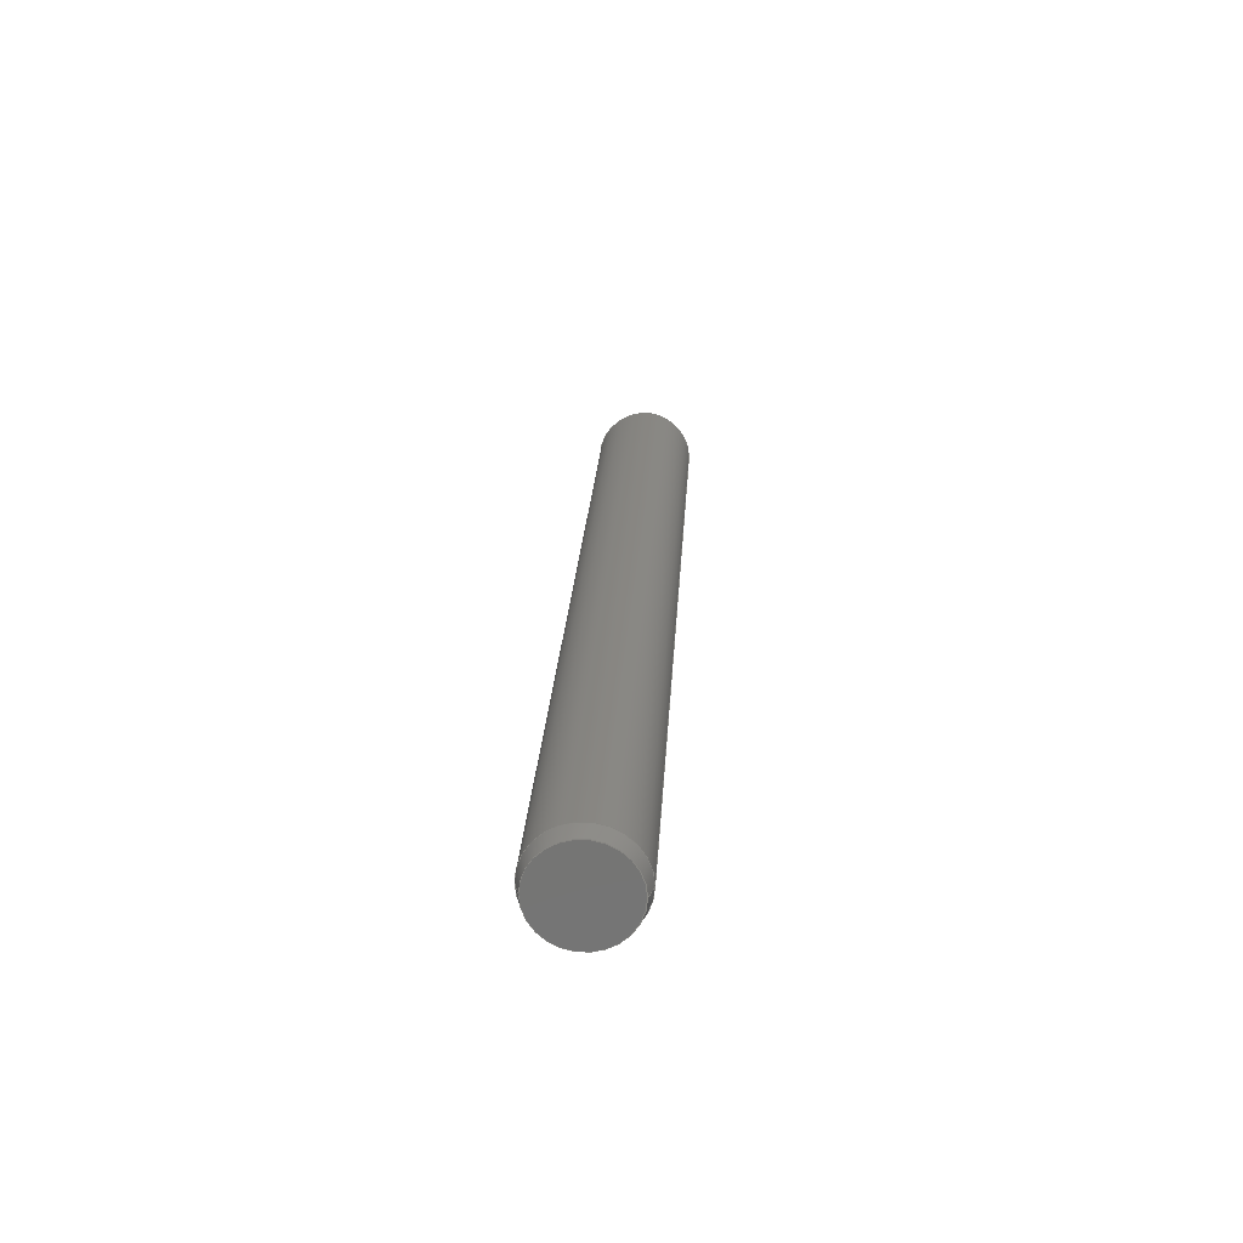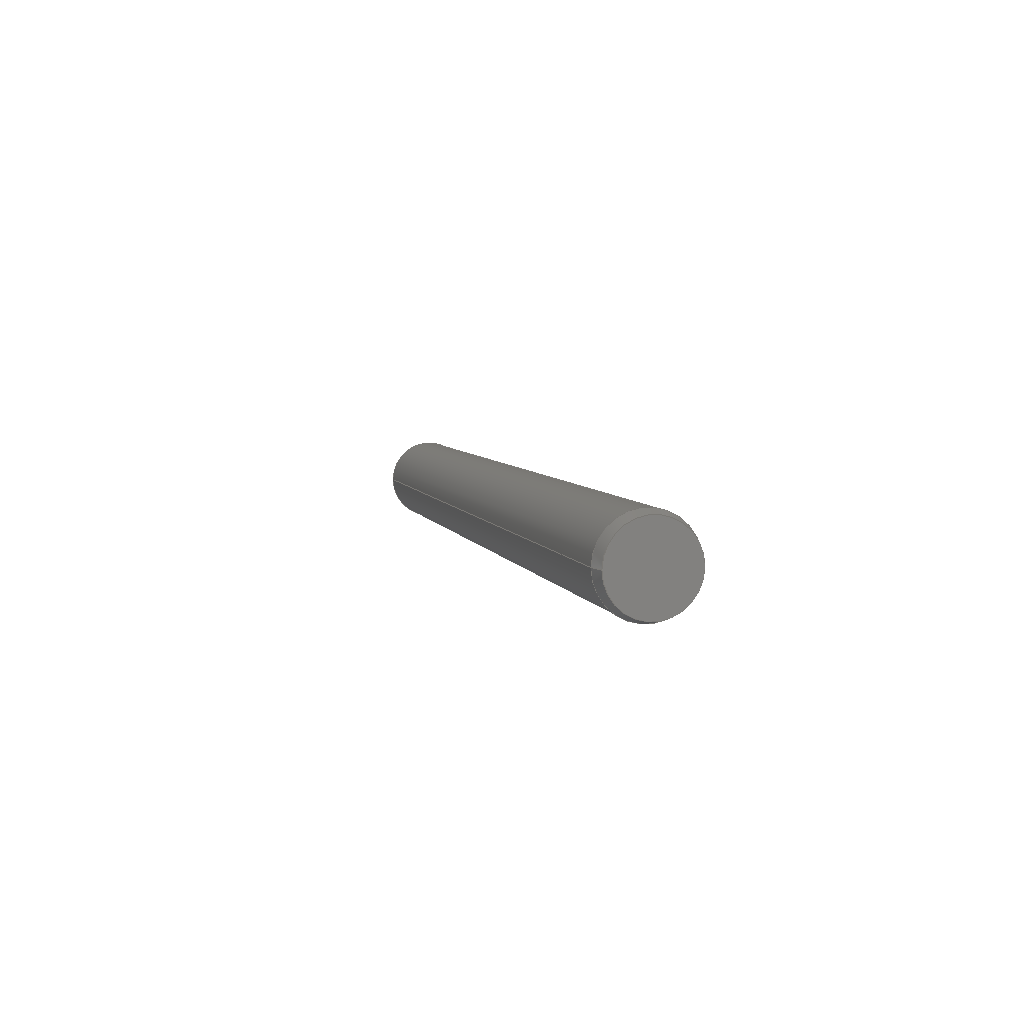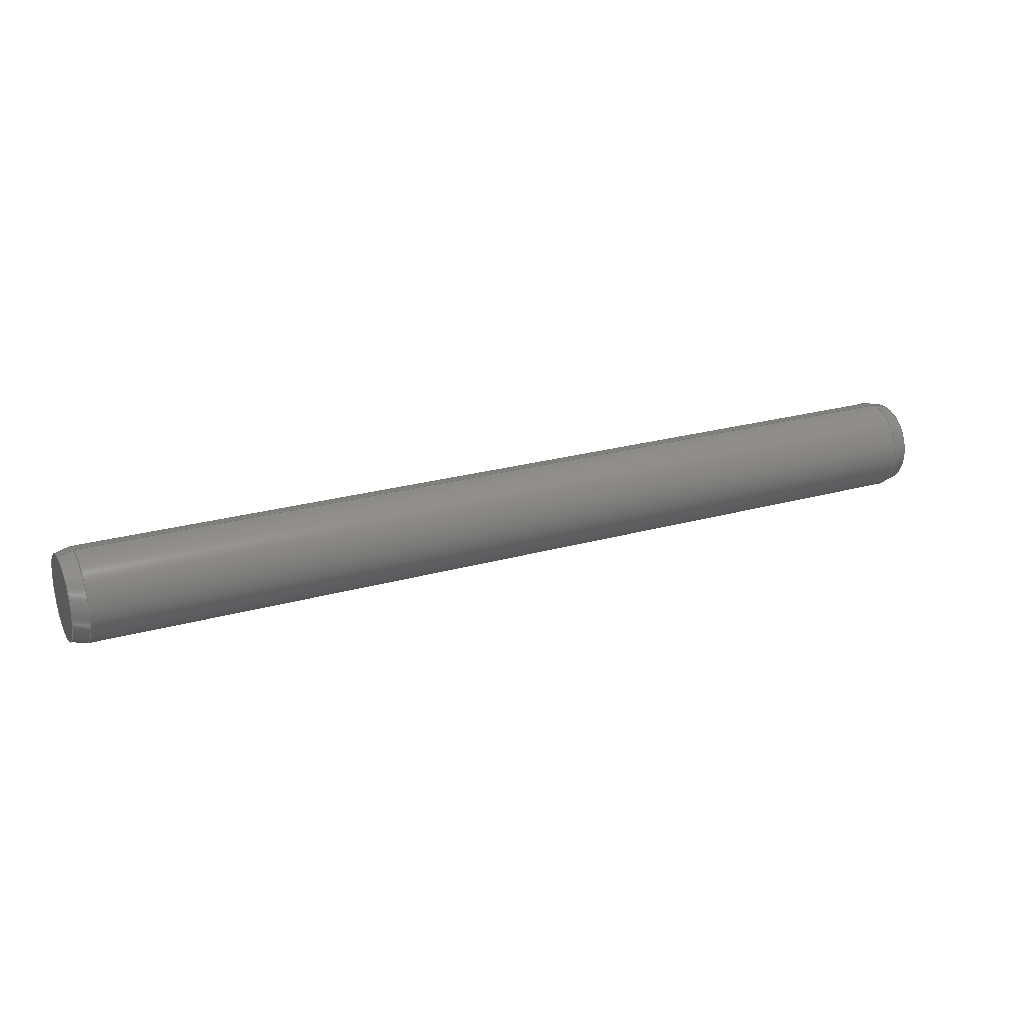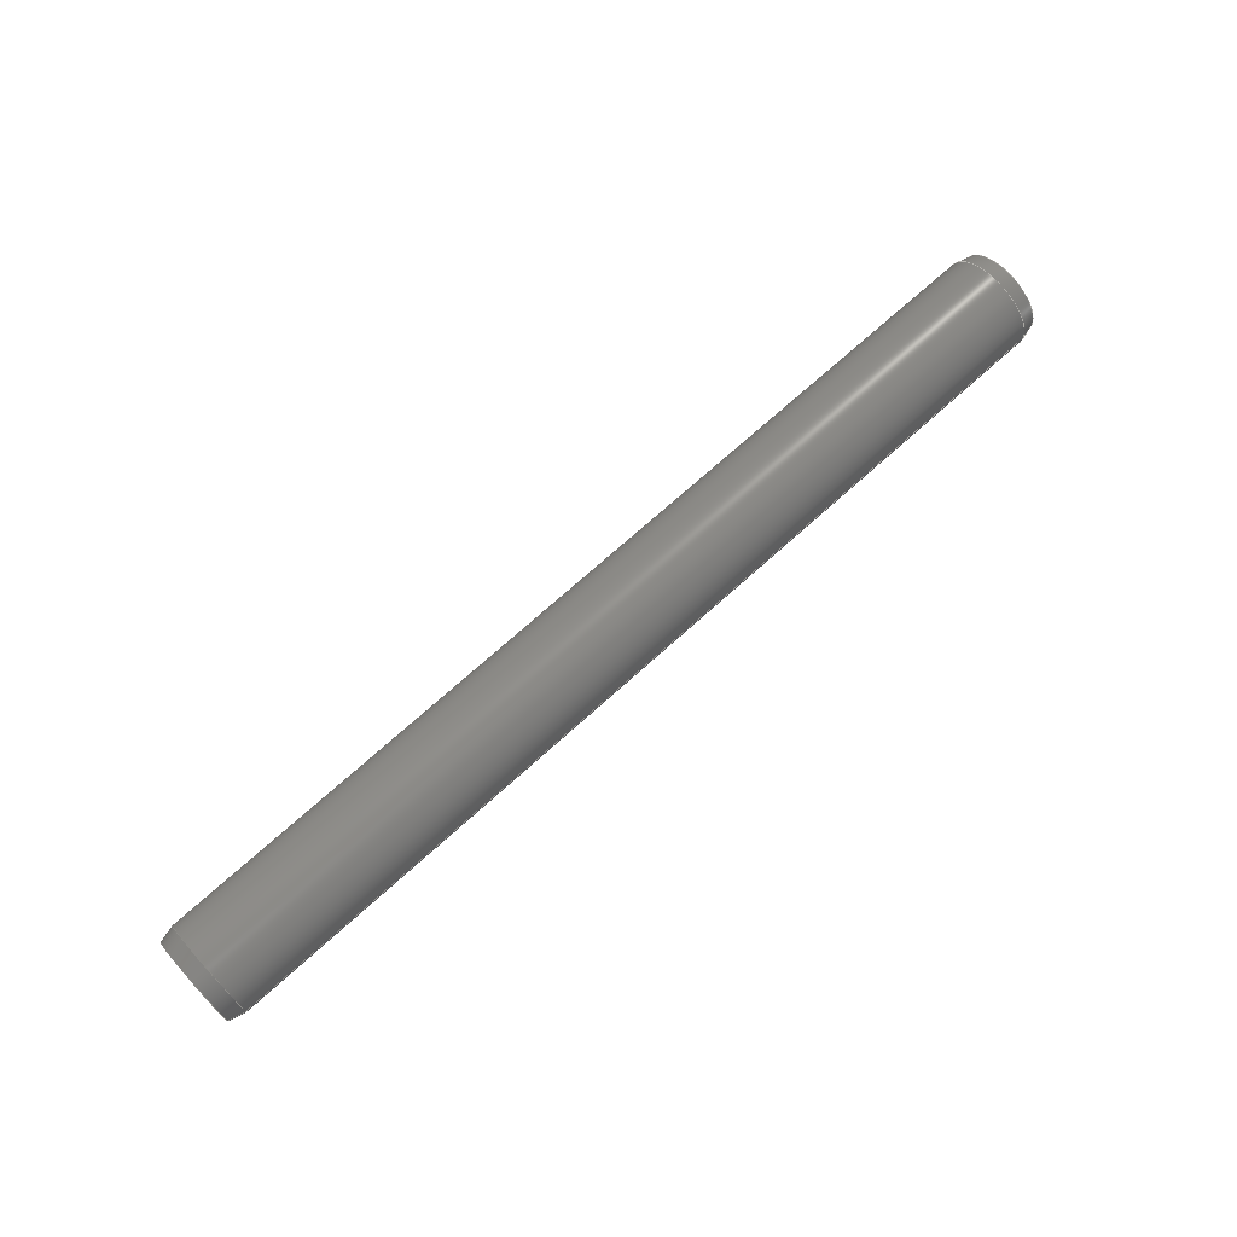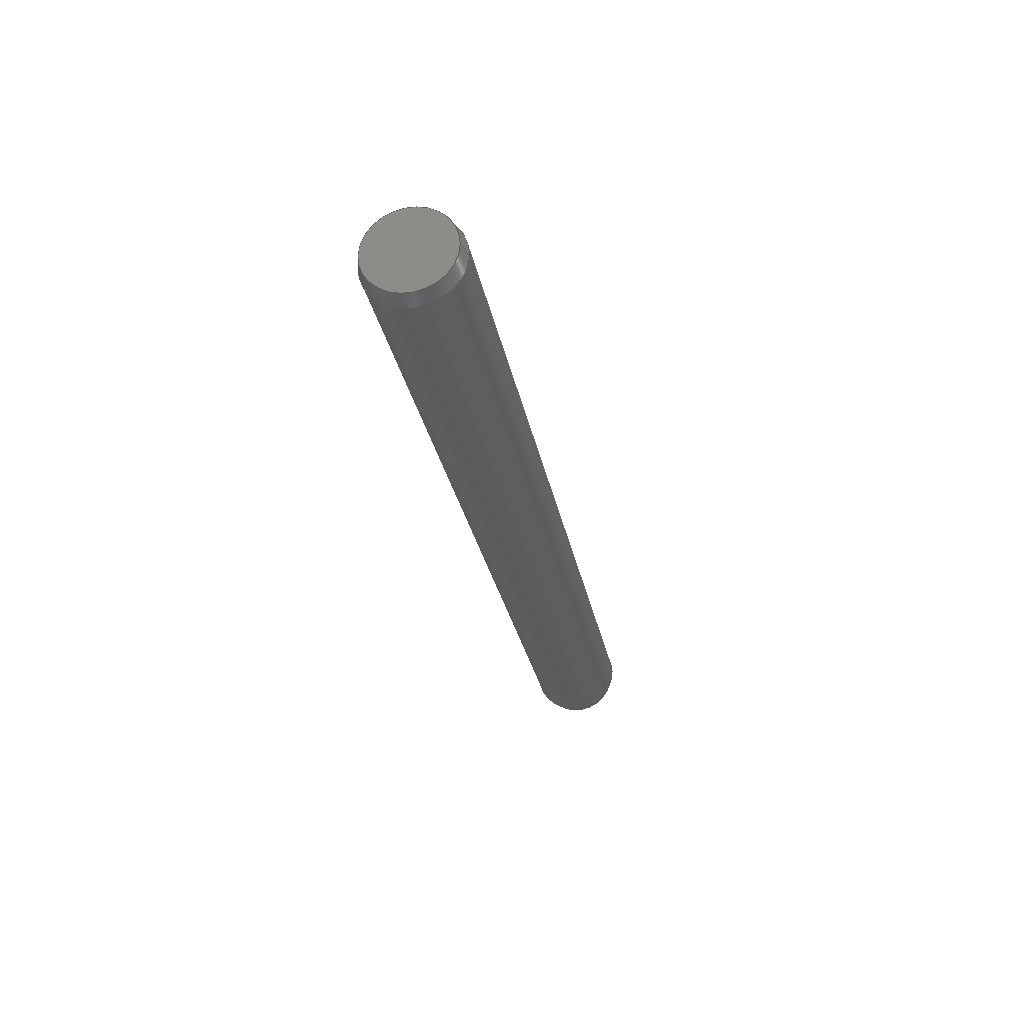
<metadata>
{"format":"step","ext":"stp","renderer":"f3d","projection":"perspective","resolution":1024,"background":"white","views":[{"elev":22.8,"azim":-86.9,"up":"+Z"},{"elev":5.6,"azim":-103.8,"up":"+Z"},{"elev":24.4,"azim":-24.8,"up":"+Y"},{"elev":71.4,"azim":137.9,"up":"+Z"},{"elev":-27.6,"azim":100.3,"up":"+Z"}]}
</metadata>
<code>
ISO-10303-21;
DATA;
#1=PRODUCT('stift 3x30','','',(#206)) ;
#2=APPLICATION_CONTEXT('configuration controlled 3D design of mechanical parts and assemblies') ;
#3=PRODUCT_DEFINITION('',' ',#213,#168) ;
#4=SECURITY_CLASSIFICATION(' ',' ',#5) ;
#5=SECURITY_CLASSIFICATION_LEVEL('unclassified') ;
#6=CARTESIAN_POINT(' ',(0,0,0)) ;
#7=CARTESIAN_POINT('Axis2P3D Location',(30,0,0)) ;
#8=CARTESIAN_POINT('Axis2P3D Location',(30,1.383e-13,7.519e-14)) ;
#9=CARTESIAN_POINT('Vertex',(30,-1.366,-1.496e-13)) ;
#10=CARTESIAN_POINT('Vertex',(30,1.366,-1.581e-15)) ;
#11=CARTESIAN_POINT('Axis2P3D Location',(30,1.39e-13,-7.516e-14)) ;
#12=CARTESIAN_POINT('Axis2P3D Location',(35.1,-3.119e-14,8.581e-13)) ;
#13=CARTESIAN_POINT('Line Origine',(29.75,1.433,3.832e-14)) ;
#14=CARTESIAN_POINT('Vertex',(29.5,1.5,-3.674e-16)) ;
#15=CARTESIAN_POINT('Axis2P3D Location',(29.5,-1.11e-16,4.441e-16)) ;
#16=CARTESIAN_POINT('Vertex',(29.5,-1.5,1.837e-16)) ;
#17=CARTESIAN_POINT('Line Origine',(29.75,-1.433,3.799e-14)) ;
#18=CARTESIAN_POINT('Axis2P3D Location',(35.1,-2.943e-14,-8.507e-13)) ;
#19=CARTESIAN_POINT('Axis2P3D Location',(29.5,-2.22e-16,-4.441e-16)) ;
#20=CARTESIAN_POINT('Axis2P3D Location',(0,0,0)) ;
#21=CARTESIAN_POINT('Axis2P3D Location',(0,1.383e-13,7.519e-14)) ;
#22=CARTESIAN_POINT('Vertex',(0,-1.366,-1.496e-13)) ;
#23=CARTESIAN_POINT('Vertex',(0,1.366,-1.581e-15)) ;
#24=CARTESIAN_POINT('Axis2P3D Location',(0,1.39e-13,-7.516e-14)) ;
#25=CARTESIAN_POINT('Axis2P3D Location',(15,0,0)) ;
#26=CARTESIAN_POINT('Line Origine',(15,-1.5,1.837e-16)) ;
#27=CARTESIAN_POINT('Vertex',(0.5,-1.5,1.837e-16)) ;
#28=CARTESIAN_POINT('Line Origine',(15,1.5,0)) ;
#29=CARTESIAN_POINT('Vertex',(0.5,1.5,-3.674e-16)) ;
#30=CARTESIAN_POINT('Axis2P3D Location',(0.5,0,0)) ;
#31=CARTESIAN_POINT('Axis2P3D Location',(0.5,0,0)) ;
#32=CARTESIAN_POINT('Axis2P3D Location',(-5.098,-2.943e-14,-8.507e-13)) ;
#33=CARTESIAN_POINT('Line Origine',(0.25,-1.433,2.129e-13)) ;
#34=CARTESIAN_POINT('Line Origine',(0.25,1.433,5.252e-14)) ;
#35=CARTESIAN_POINT('Axis2P3D Location',(-5.098,-3.119e-14,8.581e-13)) ;
#36=DIRECTION('Axis2P3D Direction',(1,0,0)) ;
#37=DIRECTION('Axis2P3D XDirection',(0,1,0)) ;
#38=DIRECTION('Axis2P3D Direction',(1,0,0)) ;
#39=DIRECTION('Axis2P3D Direction',(1,0,0)) ;
#40=DIRECTION('Axis2P3D Direction',(-1,5.551e-15,-1.532e-13)) ;
#41=DIRECTION('Axis2P3D XDirection',(5.398e-15,1,-2.348e-16)) ;
#42=DIRECTION('Vector Direction',(-0.9659,0.2588,-1.481e-13)) ;
#43=DIRECTION('Axis2P3D Direction',(1,3.598e-29,1.532e-13)) ;
#44=DIRECTION('Vector Direction',(-0.9659,-0.2588,-1.481e-13)) ;
#45=DIRECTION('Axis2P3D Direction',(-1,5.218e-15,1.519e-13)) ;
#46=DIRECTION('Axis2P3D XDirection',(1.664e-14,-0.9898,0.1424)) ;
#47=DIRECTION('Axis2P3D Direction',(1,-2.152e-14,-1.495e-13)) ;
#48=DIRECTION('Axis2P3D Direction',(1,0,0)) ;
#49=DIRECTION('Axis2P3D XDirection',(0,1,0)) ;
#50=DIRECTION('Axis2P3D Direction',(1,0,0)) ;
#51=DIRECTION('Axis2P3D Direction',(1,0,0)) ;
#52=DIRECTION('Axis2P3D Direction',(1,0,0)) ;
#53=DIRECTION('Axis2P3D XDirection',(0,1,0)) ;
#54=DIRECTION('Vector Direction',(1,0,0)) ;
#55=DIRECTION('Vector Direction',(1,0,0)) ;
#56=DIRECTION('Axis2P3D Direction',(1,0,0)) ;
#57=DIRECTION('Axis2P3D Direction',(1,0,0)) ;
#58=DIRECTION('Axis2P3D Direction',(1,5.218e-15,1.519e-13)) ;
#59=DIRECTION('Axis2P3D XDirection',(-1.664e-14,-0.9898,0.1424)) ;
#60=DIRECTION('Vector Direction',(0.9659,-0.2588,1.921e-13)) ;
#61=DIRECTION('Vector Direction',(0.9659,0.2588,1.632e-13)) ;
#62=DIRECTION('Axis2P3D Direction',(1,5.551e-15,-1.532e-13)) ;
#63=DIRECTION('Axis2P3D XDirection',(-5.398e-15,1,-2.348e-16)) ;
#64=AXIS2_PLACEMENT_3D(' ',#6,$,$) ;
#65=AXIS2_PLACEMENT_3D('Plane Axis2P3D',#7,#36,#37) ;
#66=AXIS2_PLACEMENT_3D('Circle Axis2P3D',#8,#38,$) ;
#67=AXIS2_PLACEMENT_3D('Circle Axis2P3D',#11,#39,$) ;
#68=AXIS2_PLACEMENT_3D('Cone Axis2P3D',#12,#40,#41) ;
#69=AXIS2_PLACEMENT_3D('Circle Axis2P3D',#15,#43,$) ;
#70=AXIS2_PLACEMENT_3D('Cone Axis2P3D',#18,#45,#46) ;
#71=AXIS2_PLACEMENT_3D('Circle Axis2P3D',#19,#47,$) ;
#72=AXIS2_PLACEMENT_3D('Plane Axis2P3D',#20,#48,#49) ;
#73=AXIS2_PLACEMENT_3D('Circle Axis2P3D',#21,#50,$) ;
#74=AXIS2_PLACEMENT_3D('Circle Axis2P3D',#24,#51,$) ;
#75=AXIS2_PLACEMENT_3D('Cylinder Axis2P3D',#25,#52,#53) ;
#76=AXIS2_PLACEMENT_3D('Circle Axis2P3D',#30,#56,$) ;
#77=AXIS2_PLACEMENT_3D('Circle Axis2P3D',#31,#57,$) ;
#78=AXIS2_PLACEMENT_3D('Cone Axis2P3D',#32,#58,#59) ;
#79=AXIS2_PLACEMENT_3D('Cone Axis2P3D',#35,#62,#63) ;
#80=PRODUCT_DEFINITION_SHAPE(' ',' ',#3) ;
#81=APPROVAL_PERSON_ORGANIZATION(#82,#85,#87) ;
#82=PERSON_AND_ORGANIZATION(#83,#84) ;
#83=PERSON(' ',' ',' ',$,$,$) ;
#84=ORGANIZATION(' ',' ',' ') ;
#85=APPROVAL(#86,' ') ;
#86=APPROVAL_STATUS('not_yet_approved') ;
#87=APPROVAL_ROLE('APPROVER') ;
#88=DATE_AND_TIME(#139,#89) ;
#89=LOCAL_TIME(16,57,11,#90) ;
#90=COORDINATED_UNIVERSAL_TIME_OFFSET(0,0,.AHEAD.) ;
#91=ORIENTED_EDGE('',*,*,#169,.T.) ;
#92=ORIENTED_EDGE('',*,*,#170,.T.) ;
#93=ORIENTED_EDGE('',*,*,#171,.T.) ;
#94=ORIENTED_EDGE('',*,*,#172,.T.) ;
#95=ORIENTED_EDGE('',*,*,#173,.F.) ;
#96=ORIENTED_EDGE('',*,*,#170,.F.) ;
#97=ORIENTED_EDGE('',*,*,#173,.T.) ;
#98=ORIENTED_EDGE('',*,*,#174,.T.) ;
#99=ORIENTED_EDGE('',*,*,#171,.F.) ;
#100=ORIENTED_EDGE('',*,*,#169,.F.) ;
#101=ORIENTED_EDGE('',*,*,#175,.F.) ;
#102=ORIENTED_EDGE('',*,*,#176,.F.) ;
#103=ORIENTED_EDGE('',*,*,#177,.T.) ;
#104=ORIENTED_EDGE('',*,*,#172,.F.) ;
#105=ORIENTED_EDGE('',*,*,#178,.F.) ;
#106=ORIENTED_EDGE('',*,*,#179,.T.) ;
#107=ORIENTED_EDGE('',*,*,#178,.T.) ;
#108=ORIENTED_EDGE('',*,*,#174,.F.) ;
#109=ORIENTED_EDGE('',*,*,#177,.F.) ;
#110=ORIENTED_EDGE('',*,*,#180,.T.) ;
#111=ORIENTED_EDGE('',*,*,#181,.T.) ;
#112=ORIENTED_EDGE('',*,*,#175,.T.) ;
#113=ORIENTED_EDGE('',*,*,#182,.F.) ;
#114=ORIENTED_EDGE('',*,*,#180,.F.) ;
#115=ORIENTED_EDGE('',*,*,#182,.T.) ;
#116=ORIENTED_EDGE('',*,*,#176,.T.) ;
#117=ORIENTED_EDGE('',*,*,#181,.F.) ;
#118=ORIENTED_EDGE('',*,*,#179,.F.) ;
#119=CLOSED_SHELL('Closed Shell',(#128,#129,#130,#131,#132,#133,#134,#135)) ;
#120=VECTOR('Line Direction',#42,1) ;
#121=VECTOR('Line Direction',#44,1) ;
#122=VECTOR('Line Direction',#54,1) ;
#123=VECTOR('Line Direction',#55,1) ;
#124=VECTOR('Line Direction',#60,1) ;
#125=VECTOR('Line Direction',#61,1) ;
#126=ADVANCED_BREP_SHAPE_REPRESENTATION('NONE',(#138),#227) ;
#127=SHAPE_REPRESENTATION(' ',(#64),#227) ;
#128=ADVANCED_FACE('PartBody',(#191),#208,.T.) ;
#129=ADVANCED_FACE('PartBody',(#192),#162,.T.) ;
#130=ADVANCED_FACE('PartBody',(#193),#163,.T.) ;
#131=ADVANCED_FACE('PartBody',(#194),#209,.F.) ;
#132=ADVANCED_FACE('PartBody',(#195),#167,.T.) ;
#133=ADVANCED_FACE('PartBody',(#196),#167,.T.) ;
#134=ADVANCED_FACE('PartBody',(#197),#164,.T.) ;
#135=ADVANCED_FACE('PartBody',(#198),#165,.T.) ;
#136=APPLICATION_PROTOCOL_DEFINITION('international standard','config_control_design',1994,#2) ;
#137=APPROVAL_DATE_TIME(#88,#85) ;
#138=MANIFOLD_SOLID_BREP('PartBody',#119) ;
#139=CALENDAR_DATE(2010,28,10) ;
#140=CC_DESIGN_APPROVAL(#85,(#4,#213,#3)) ;
#141=CC_DESIGN_DATE_AND_TIME_ASSIGNMENT(#88,#143,(#4)) ;
#142=CC_DESIGN_DATE_AND_TIME_ASSIGNMENT(#88,#144,(#3)) ;
#143=DATE_TIME_ROLE('classification_date') ;
#144=DATE_TIME_ROLE('creation_date') ;
#145=CC_DESIGN_PERSON_AND_ORGANIZATION_ASSIGNMENT(#82,#149,(#4)) ;
#146=CC_DESIGN_PERSON_AND_ORGANIZATION_ASSIGNMENT(#82,#150,(#213)) ;
#147=CC_DESIGN_PERSON_AND_ORGANIZATION_ASSIGNMENT(#82,#151,(#213,#3)) ;
#148=CC_DESIGN_PERSON_AND_ORGANIZATION_ASSIGNMENT(#82,#152,(#1)) ;
#149=PERSON_AND_ORGANIZATION_ROLE('classification_officer') ;
#150=PERSON_AND_ORGANIZATION_ROLE('design_supplier') ;
#151=PERSON_AND_ORGANIZATION_ROLE('creator') ;
#152=PERSON_AND_ORGANIZATION_ROLE('design_owner') ;
#153=CC_DESIGN_SECURITY_CLASSIFICATION(#4,(#213)) ;
#154=CIRCLE('generated circle',#66,1.366) ;
#155=CIRCLE('generated circle',#67,1.366) ;
#156=CIRCLE('generated circle',#69,1.5) ;
#157=CIRCLE('generated circle',#71,1.5) ;
#158=CIRCLE('generated circle',#73,1.366) ;
#159=CIRCLE('generated circle',#74,1.366) ;
#160=CIRCLE('generated circle',#76,1.5) ;
#161=CIRCLE('generated circle',#77,1.5) ;
#162=CONICAL_SURFACE('Cone',#68,0,0.2618) ;
#163=CONICAL_SURFACE('Cone',#70,0,0.2618) ;
#164=CONICAL_SURFACE('Cone',#78,0,0.2618) ;
#165=CONICAL_SURFACE('Cone',#79,0,0.2618) ;
#166=SHAPE_REPRESENTATION_RELATIONSHIP(' ',' ',#127,#126) ;
#167=CYLINDRICAL_SURFACE('generated cylinder',#75,1.5) ;
#168=DESIGN_CONTEXT(' ',#2,'design') ;
#169=EDGE_CURVE('',#216,#217,#154,.T.) ;
#170=EDGE_CURVE('',#217,#216,#155,.T.) ;
#171=EDGE_CURVE('',#217,#218,#200,.T.) ;
#172=EDGE_CURVE('',#218,#219,#156,.T.) ;
#173=EDGE_CURVE('',#216,#219,#201,.T.) ;
#174=EDGE_CURVE('',#219,#218,#157,.T.) ;
#175=EDGE_CURVE('',#220,#221,#158,.T.) ;
#176=EDGE_CURVE('',#221,#220,#159,.T.) ;
#177=EDGE_CURVE('',#222,#219,#202,.T.) ;
#178=EDGE_CURVE('',#223,#218,#203,.T.) ;
#179=EDGE_CURVE('',#223,#222,#160,.T.) ;
#180=EDGE_CURVE('',#222,#223,#161,.T.) ;
#181=EDGE_CURVE('',#222,#220,#204,.F.) ;
#182=EDGE_CURVE('',#223,#221,#205,.F.) ;
#183=EDGE_LOOP('',(#91,#92)) ;
#184=EDGE_LOOP('',(#93,#94,#95,#96)) ;
#185=EDGE_LOOP('',(#97,#98,#99,#100)) ;
#186=EDGE_LOOP('',(#101,#102)) ;
#187=EDGE_LOOP('',(#103,#104,#105,#106)) ;
#188=EDGE_LOOP('',(#107,#108,#109,#110)) ;
#189=EDGE_LOOP('',(#111,#112,#113,#114)) ;
#190=EDGE_LOOP('',(#115,#116,#117,#118)) ;
#191=FACE_OUTER_BOUND('',#183,.T.) ;
#192=FACE_OUTER_BOUND('',#184,.T.) ;
#193=FACE_OUTER_BOUND('',#185,.T.) ;
#194=FACE_OUTER_BOUND('',#186,.T.) ;
#195=FACE_OUTER_BOUND('',#187,.T.) ;
#196=FACE_OUTER_BOUND('',#188,.T.) ;
#197=FACE_OUTER_BOUND('',#189,.T.) ;
#198=FACE_OUTER_BOUND('',#190,.T.) ;
#199=UNCERTAINTY_MEASURE_WITH_UNIT(LENGTH_MEASURE(0.005),#224,'distance_accuracy_value','CONFUSED CURVE UNCERTAINTY') ;
#200=LINE('Line',#13,#120) ;
#201=LINE('Line',#17,#121) ;
#202=LINE('Line',#26,#122) ;
#203=LINE('Line',#28,#123) ;
#204=LINE('Line',#33,#124) ;
#205=LINE('Line',#34,#125) ;
#206=MECHANICAL_CONTEXT(' ',#2,'mechanical') ;
#207=PERSONAL_ADDRESS(' ',' ',' ',' ',' ',' ',' ',' ',' ',' ',' ',' ',(#83),' ') ;
#208=PLANE('Plane',#65) ;
#209=PLANE('Plane',#72) ;
#210=PLANE_ANGLE_MEASURE_WITH_UNIT(PLANE_ANGLE_MEASURE(0.01745),#225) ;
#211=PRODUCT_CATEGORY('part',$) ;
#212=PRODUCT_CATEGORY_RELATIONSHIP(' ',' ',#211,#214) ;
#213=PRODUCT_DEFINITION_FORMATION_WITH_SPECIFIED_SOURCE('',' ',#1,.NOT_KNOWN.) ;
#214=PRODUCT_RELATED_PRODUCT_CATEGORY('detail',$,(#1)) ;
#215=SHAPE_DEFINITION_REPRESENTATION(#80,#127) ;
#216=VERTEX_POINT('',#9) ;
#217=VERTEX_POINT('',#10) ;
#218=VERTEX_POINT('',#14) ;
#219=VERTEX_POINT('',#16) ;
#220=VERTEX_POINT('',#22) ;
#221=VERTEX_POINT('',#23) ;
#222=VERTEX_POINT('',#27) ;
#223=VERTEX_POINT('',#29) ;
#224=(LENGTH_UNIT()NAMED_UNIT(*)SI_UNIT(.MILLI.,.METRE.)) ;
#225=(NAMED_UNIT(*)PLANE_ANGLE_UNIT()SI_UNIT($,.RADIAN.)) ;
#226=(NAMED_UNIT(*)SI_UNIT($,.STERADIAN.)SOLID_ANGLE_UNIT()) ;
#227=(GEOMETRIC_REPRESENTATION_CONTEXT(3)GLOBAL_UNCERTAINTY_ASSIGNED_CONTEXT((#199))GLOBAL_UNIT_ASSIGNED_CONTEXT((#224,#225,#226))REPRESENTATION_CONTEXT(' ',' ')) ;
ENDSEC;
END-ISO-10303-21;

</code>
